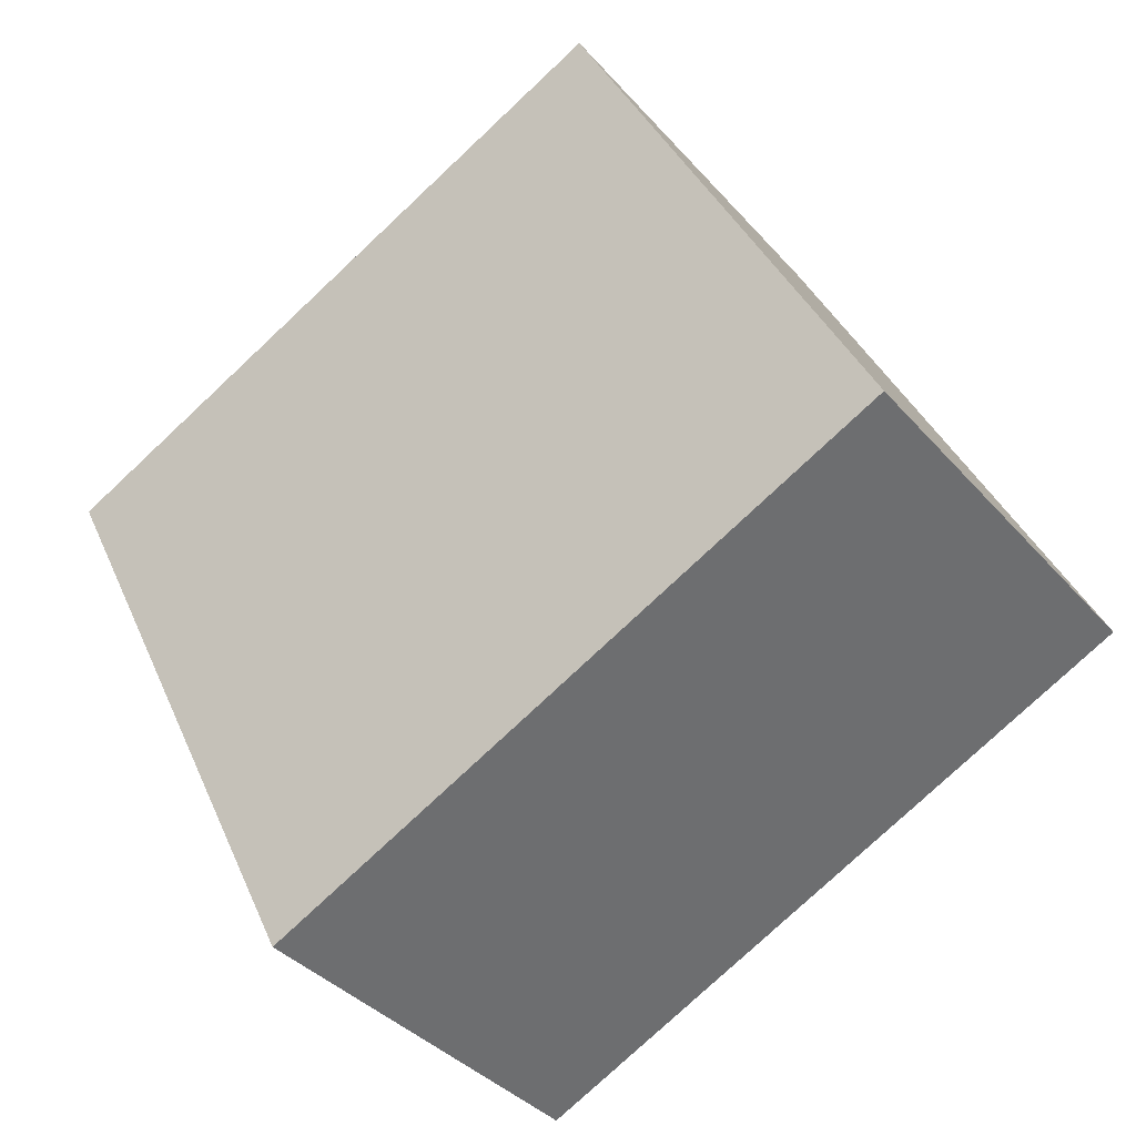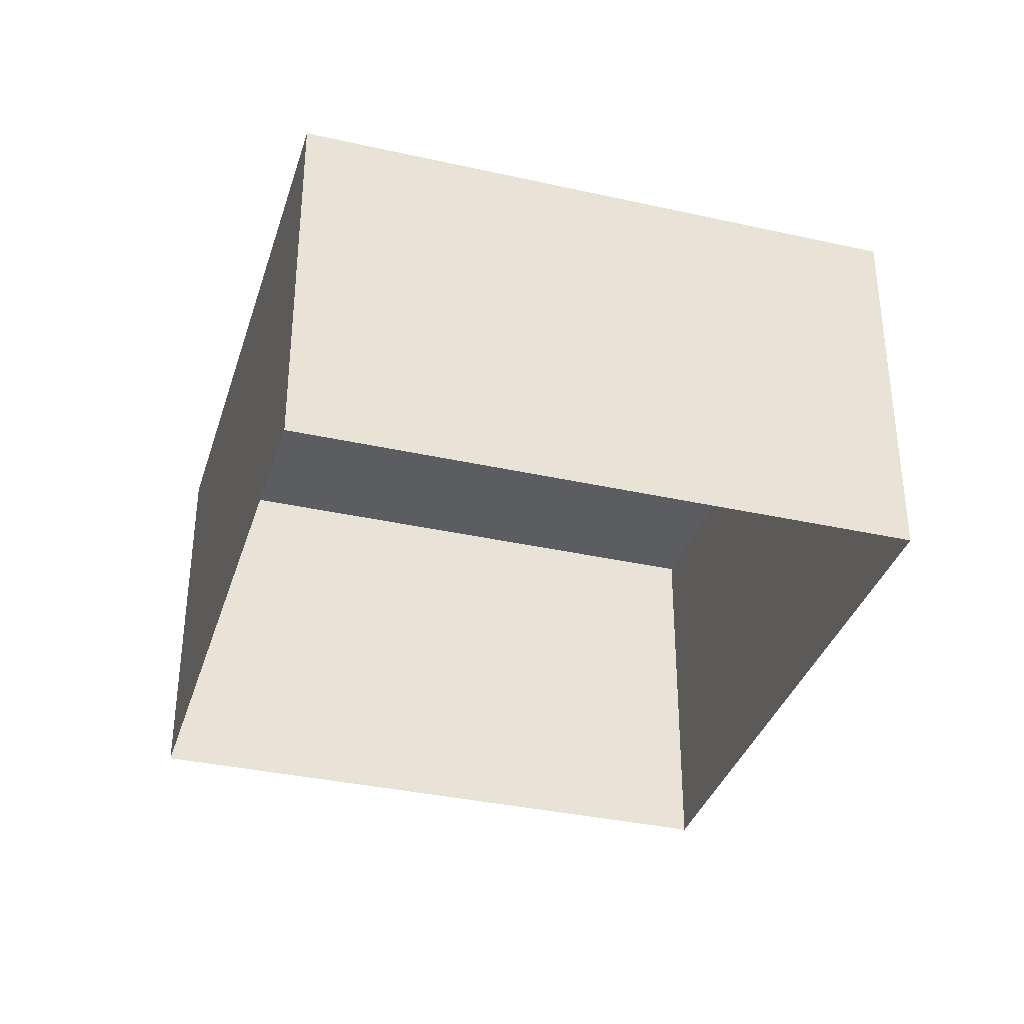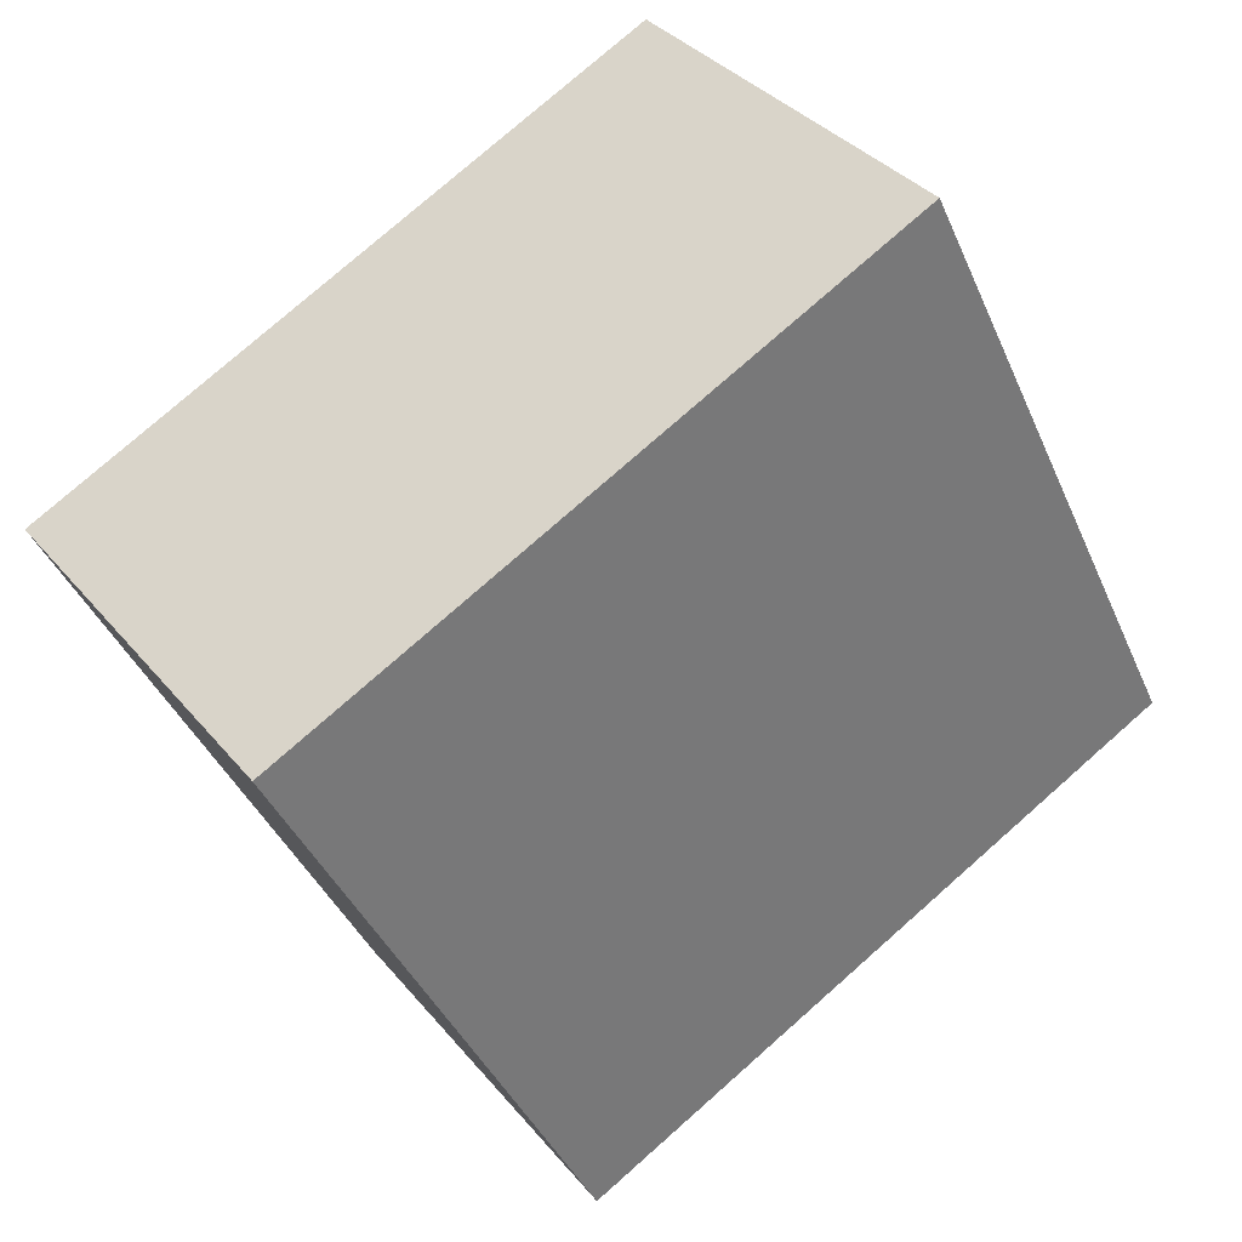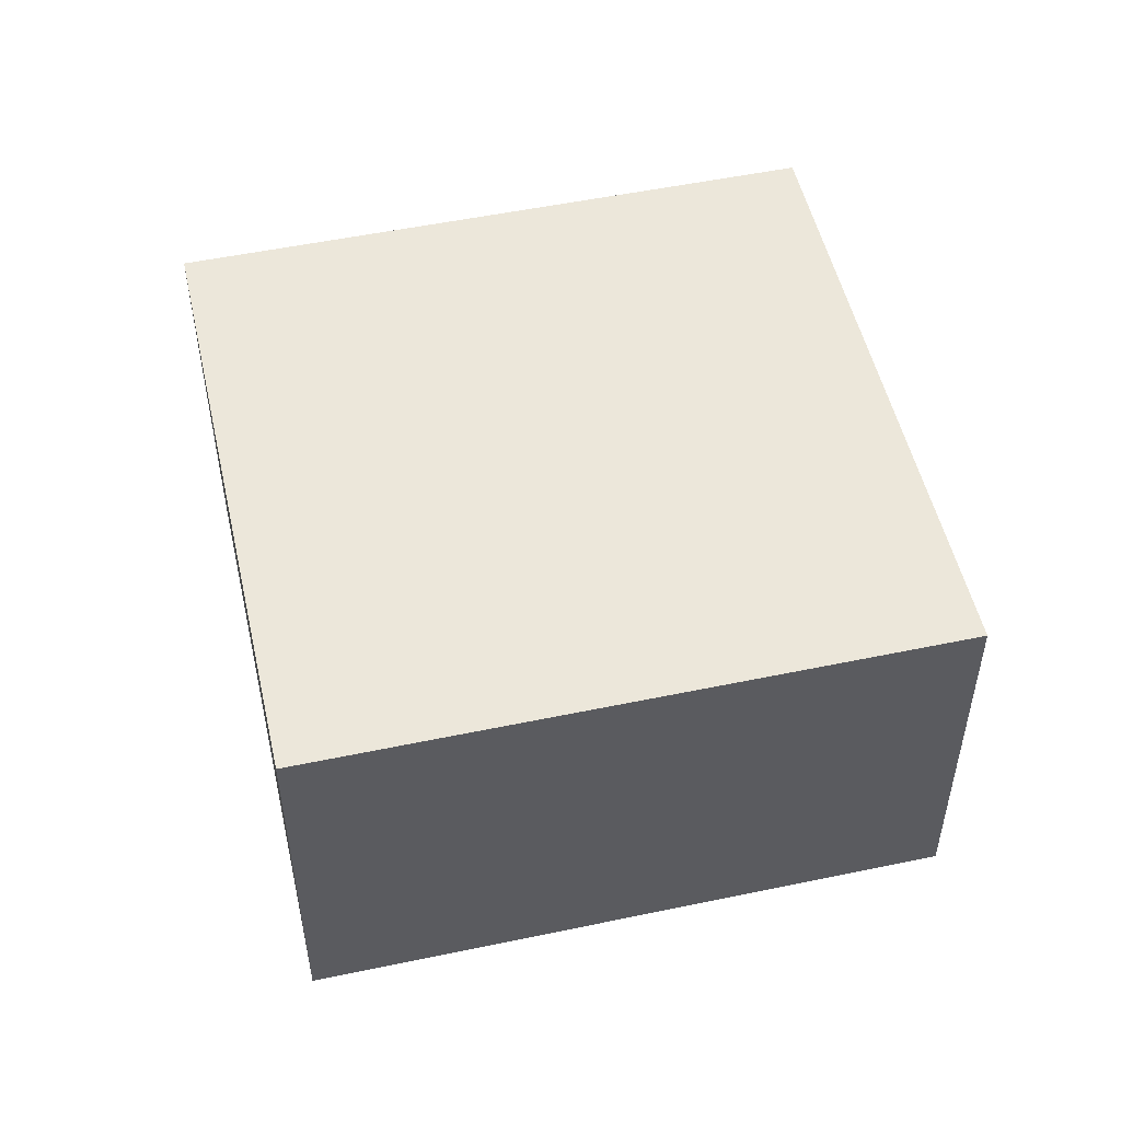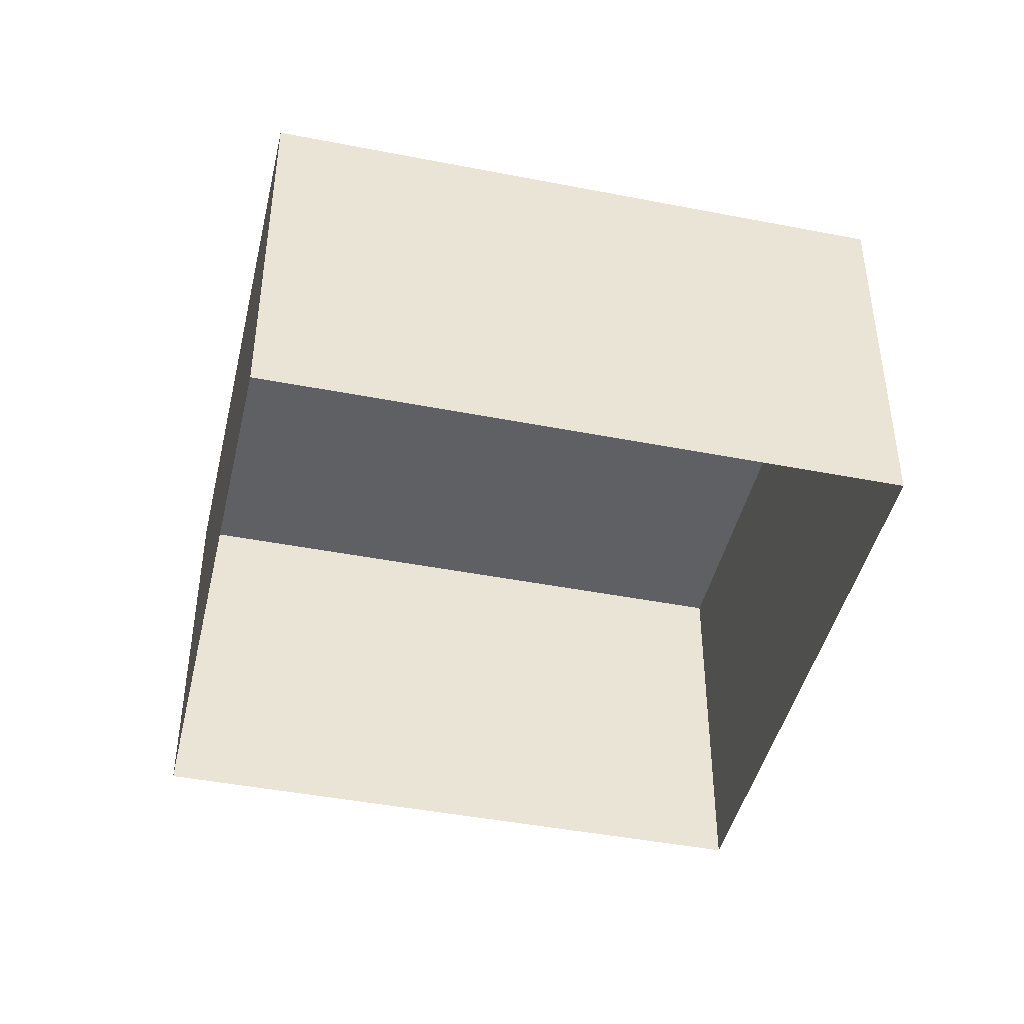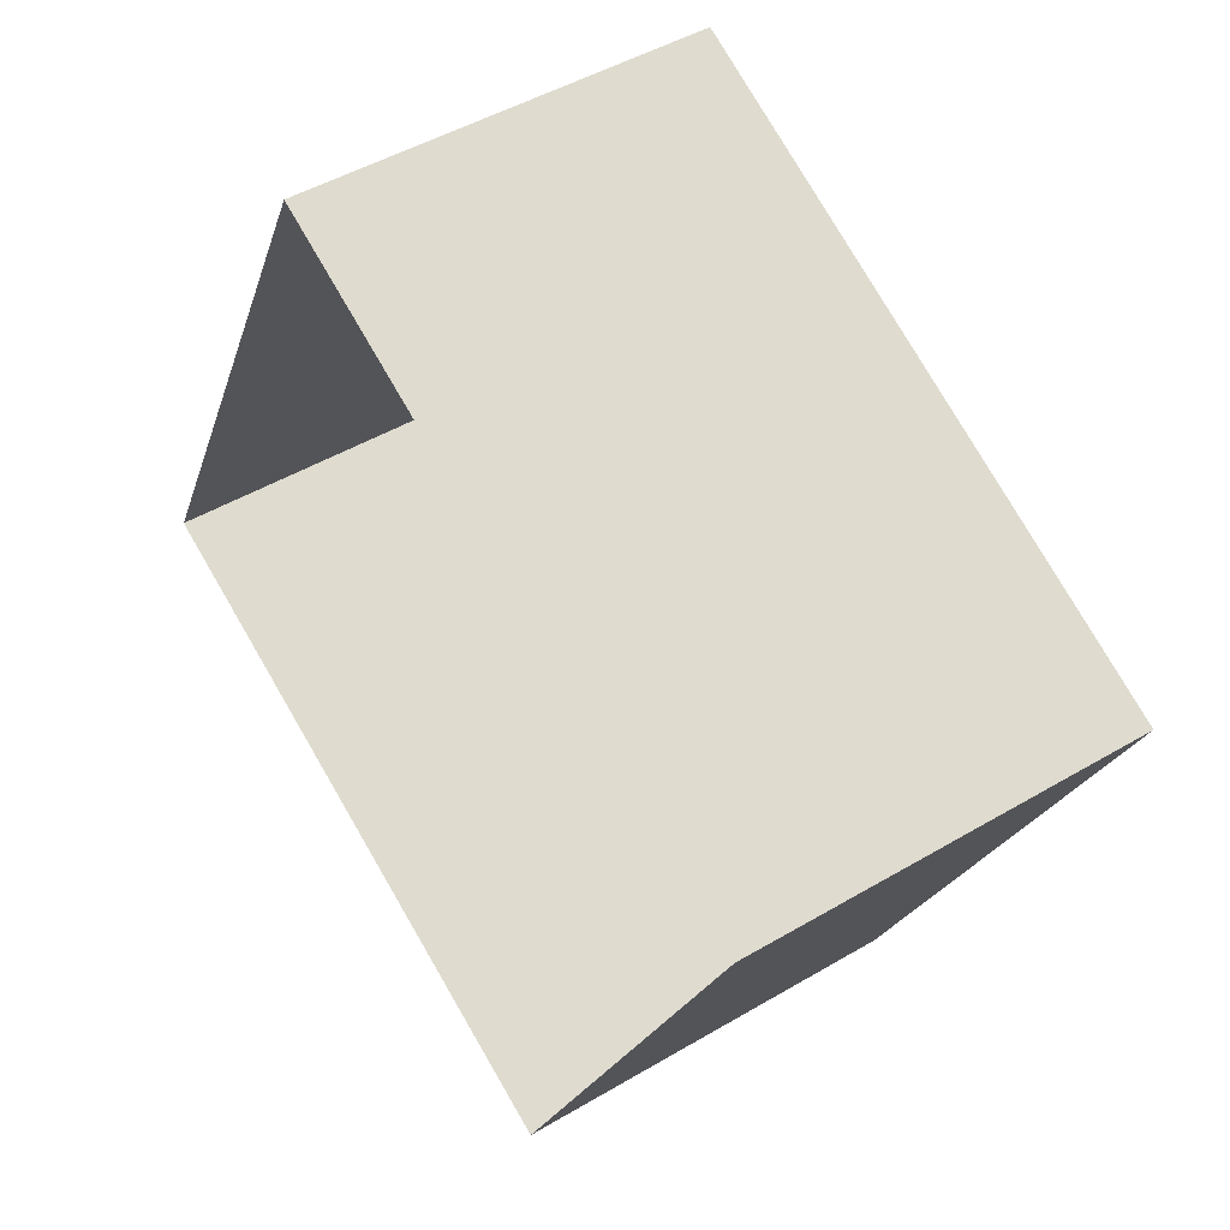
<metadata>
{"format":"obj","ext":"obj","renderer":"f3d","projection":"perspective","resolution":1024,"background":"white","views":[{"elev":-37.0,"azim":35.6,"up":"+Y"},{"elev":-35.4,"azim":-80.1,"up":"+Z"},{"elev":34.6,"azim":-33.2,"up":"+Y"},{"elev":52.0,"azim":-166.4,"up":"+Z"},{"elev":-44.1,"azim":13.5,"up":"+Z"},{"elev":46.6,"azim":-124.1,"up":"+Y"}]}
</metadata>
<code>
v -9472 -3.629e+04 30.91
v -9474 -3.629e+04 30.9
v -9477 -3.629e+04 30.91
v -9470 -3.629e+04 30.9
v -9474 -3.629e+04 34.1
v -9472 -3.629e+04 34.1
v -9477 -3.629e+04 34.1
v -9470 -3.629e+04 34.09
f 1 2 3
f 1 4 2
f 5 6 7
f 5 8 6
f 6 1 3
f 7 6 3
f 8 4 1
f 6 8 1
f 8 2 4
f 8 5 2
f 5 3 2
f 5 7 3

</code>
